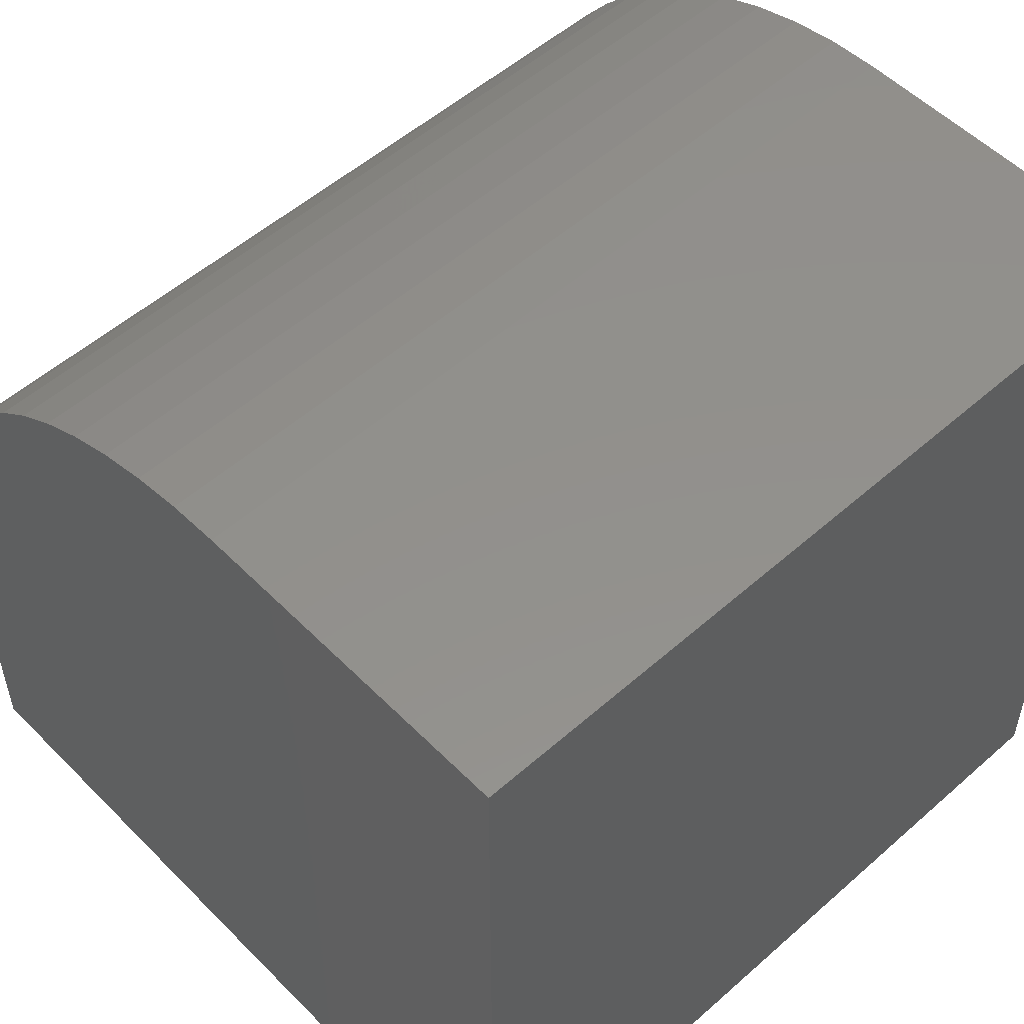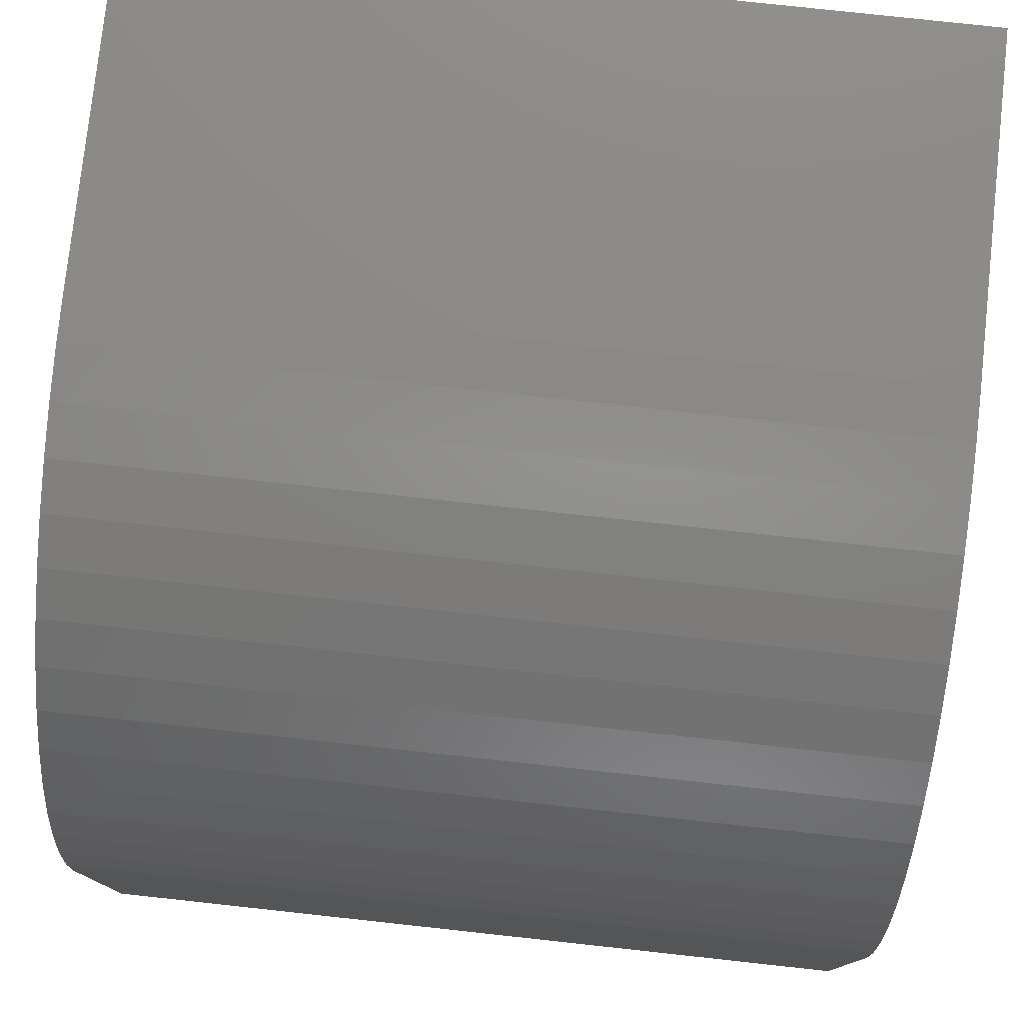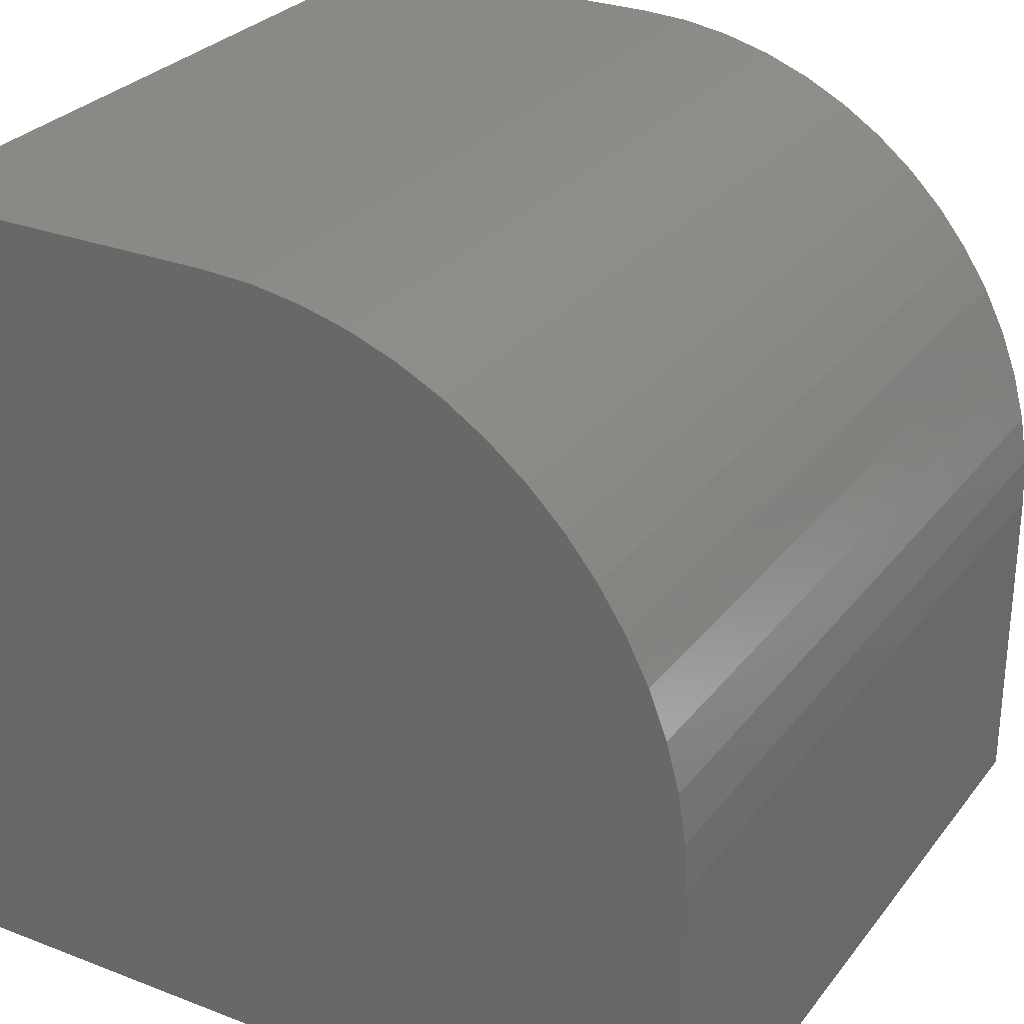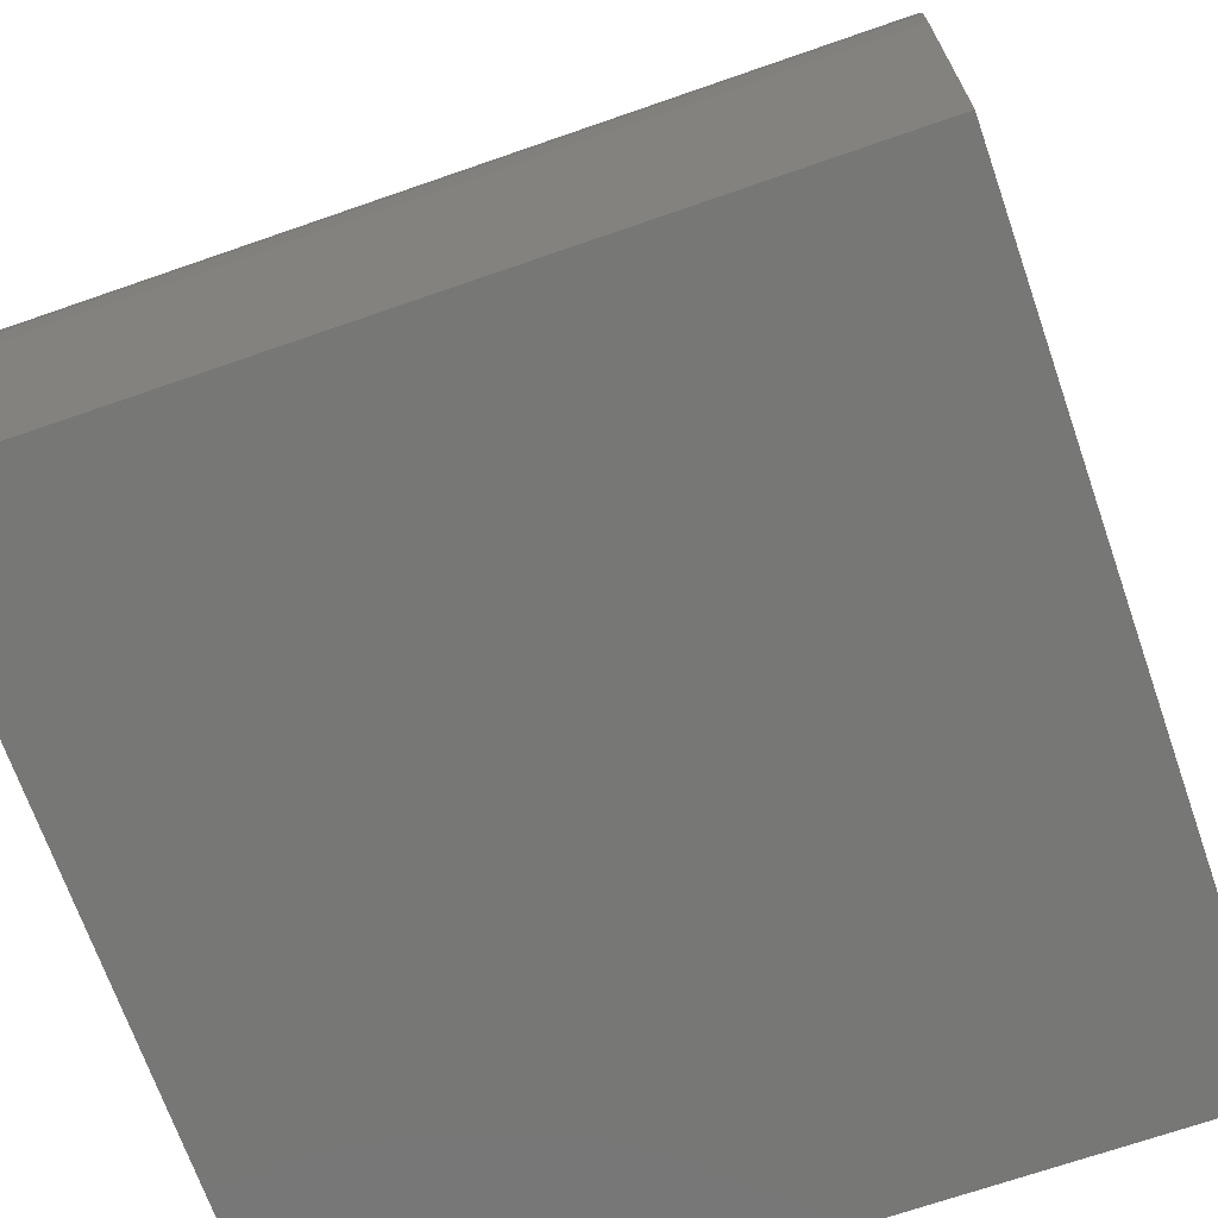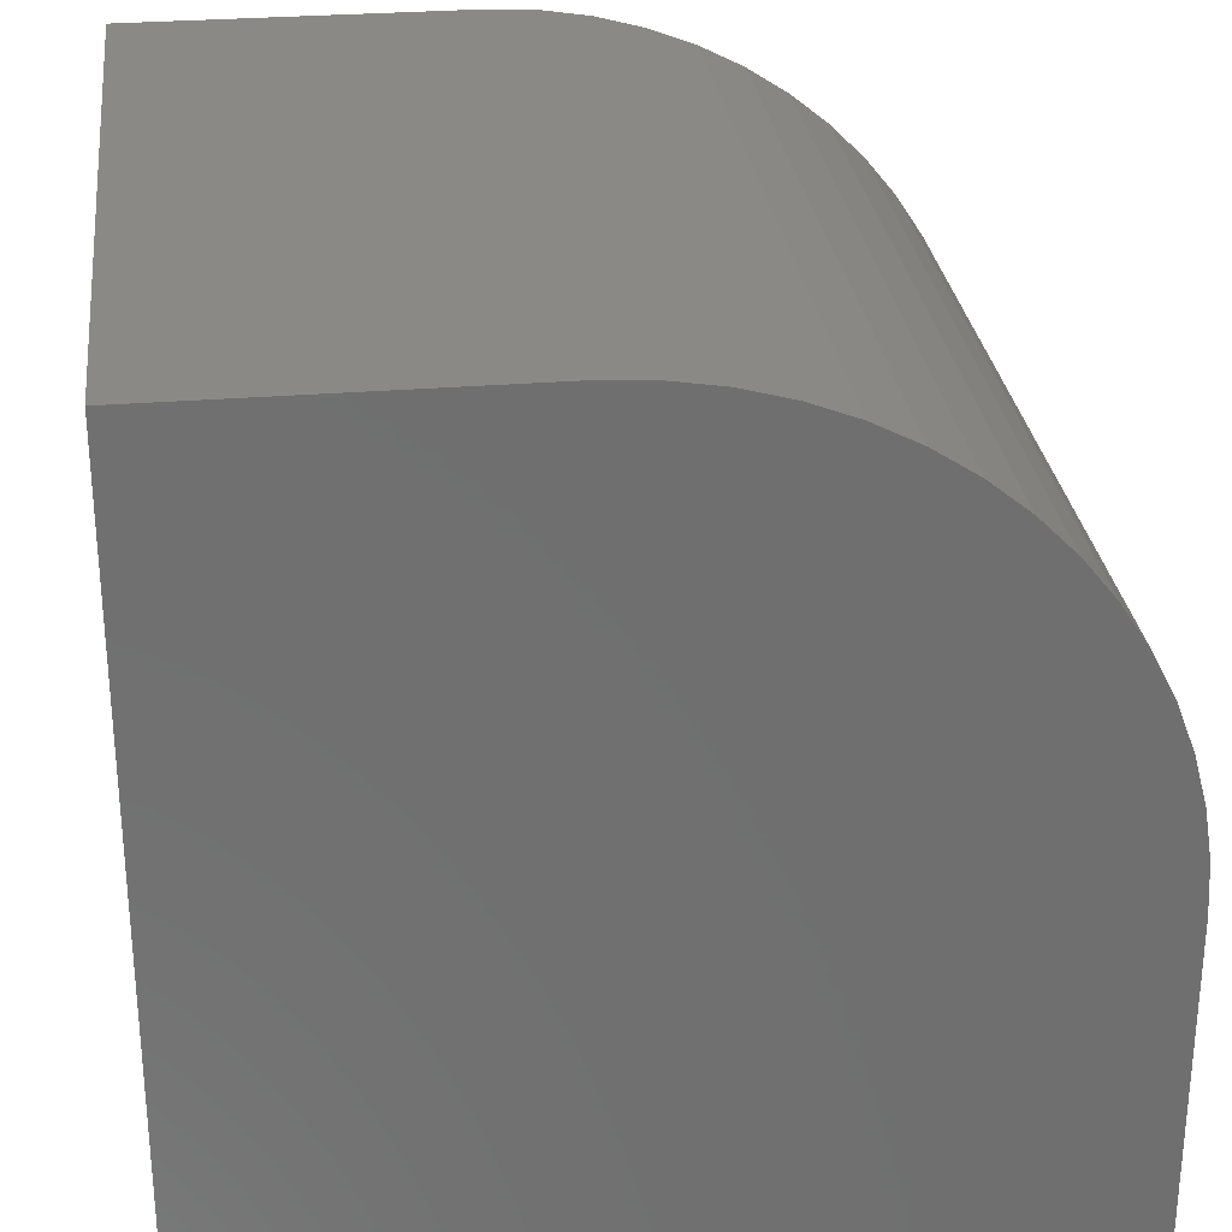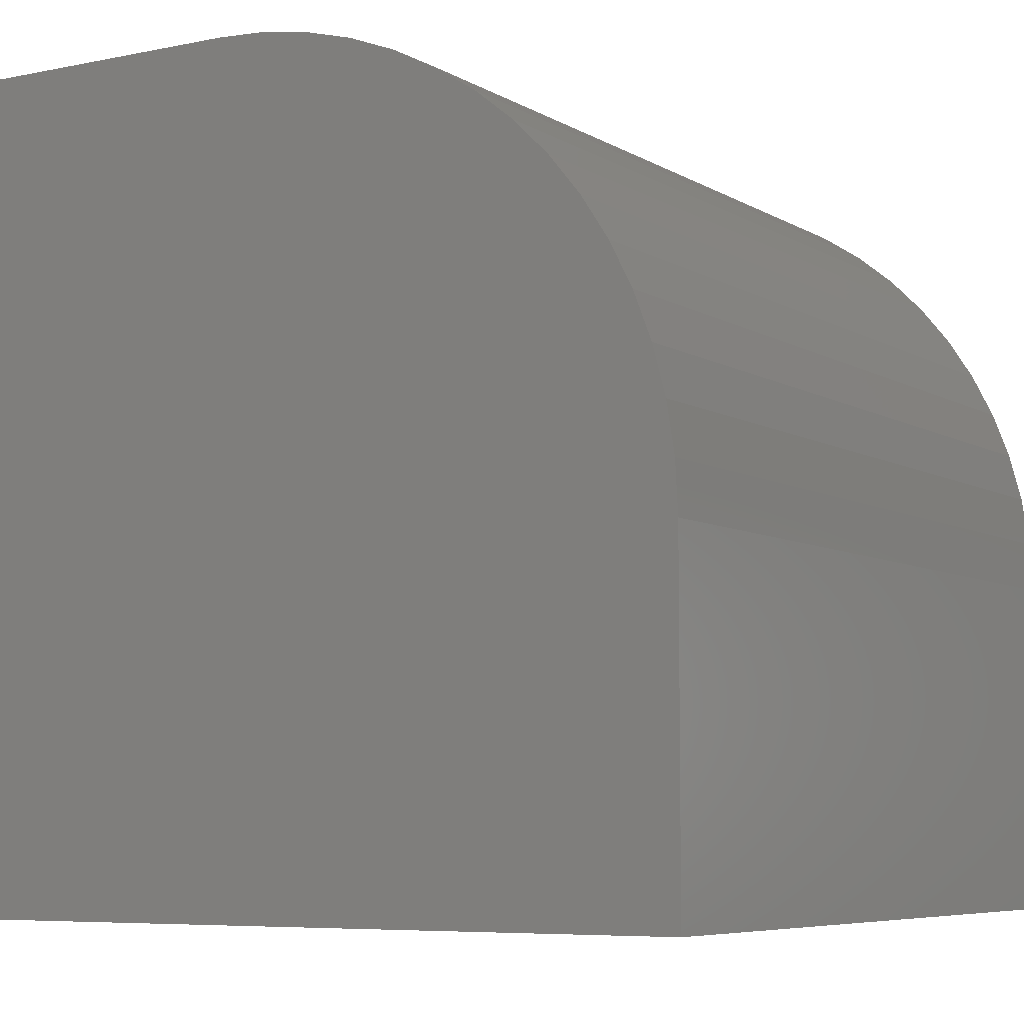
<metadata>
{"format":"stl","ext":"stl","renderer":"f3d","projection":"perspective","resolution":1024,"background":"white","views":[{"elev":53.6,"azim":136.8,"up":"+Y"},{"elev":77.9,"azim":-173.8,"up":"+Z"},{"elev":28.5,"azim":120.0,"up":"+Z"},{"elev":-69.4,"azim":-160.8,"up":"+Z"},{"elev":28.6,"azim":-97.0,"up":"+Y"},{"elev":-6.6,"azim":-58.6,"up":"+Y"}]}
</metadata>
<code>
# stl→obj: 38 verts, 72 faces
v 0 10 4.15
v 0 10 0
v 0 0 0
v 0 9.968 4.762
v 0 0 10
v 0 4.15 10
v 0 4.762 9.968
v 0 6.529 9.494
v 0 7.075 9.216
v 0 7.589 8.883
v 0 8.064 8.497
v 0 8.497 8.064
v 0 8.883 7.589
v 0 9.216 7.075
v 0 9.494 6.529
v 0 9.714 5.958
v 0 9.872 5.366
v 0 5.366 9.872
v 0 5.958 9.714
v 10 4.15 10
v 10 0 10
v 10 0 0
v 10 10 0
v 10 10 4.15
v 10 9.968 4.762
v 10 9.872 5.366
v 10 9.714 5.958
v 10 9.494 6.529
v 10 9.216 7.075
v 10 8.883 7.589
v 10 8.497 8.064
v 10 8.064 8.497
v 10 7.589 8.883
v 10 7.075 9.216
v 10 6.529 9.494
v 10 5.958 9.714
v 10 5.366 9.872
v 10 4.762 9.968
f 1 2 3
f 1 3 4
f 5 6 3
f 3 6 7
f 3 8 9
f 9 10 3
f 3 10 11
f 3 11 12
f 12 13 3
f 3 13 14
f 3 14 15
f 15 16 3
f 3 16 17
f 3 17 4
f 7 18 3
f 3 18 19
f 3 19 8
f 6 5 20
f 20 5 21
f 20 21 22
f 22 23 24
f 24 25 22
f 22 25 26
f 22 26 27
f 27 28 22
f 22 28 29
f 22 29 30
f 30 31 22
f 22 31 32
f 22 32 33
f 33 34 22
f 22 34 35
f 22 35 36
f 36 37 22
f 22 37 38
f 22 38 20
f 2 23 3
f 3 23 22
f 24 23 1
f 1 23 2
f 22 21 3
f 3 21 5
f 6 20 38
f 6 38 7
f 7 38 37
f 7 37 18
f 18 37 36
f 18 36 19
f 19 36 35
f 19 35 8
f 8 35 34
f 8 34 9
f 9 34 33
f 9 33 10
f 10 33 32
f 10 32 11
f 11 32 31
f 11 31 12
f 12 31 30
f 12 30 13
f 13 30 29
f 13 29 14
f 14 29 28
f 14 28 15
f 15 28 27
f 15 27 16
f 16 27 26
f 16 26 17
f 17 26 25
f 17 25 4
f 4 25 24
f 4 24 1

</code>
